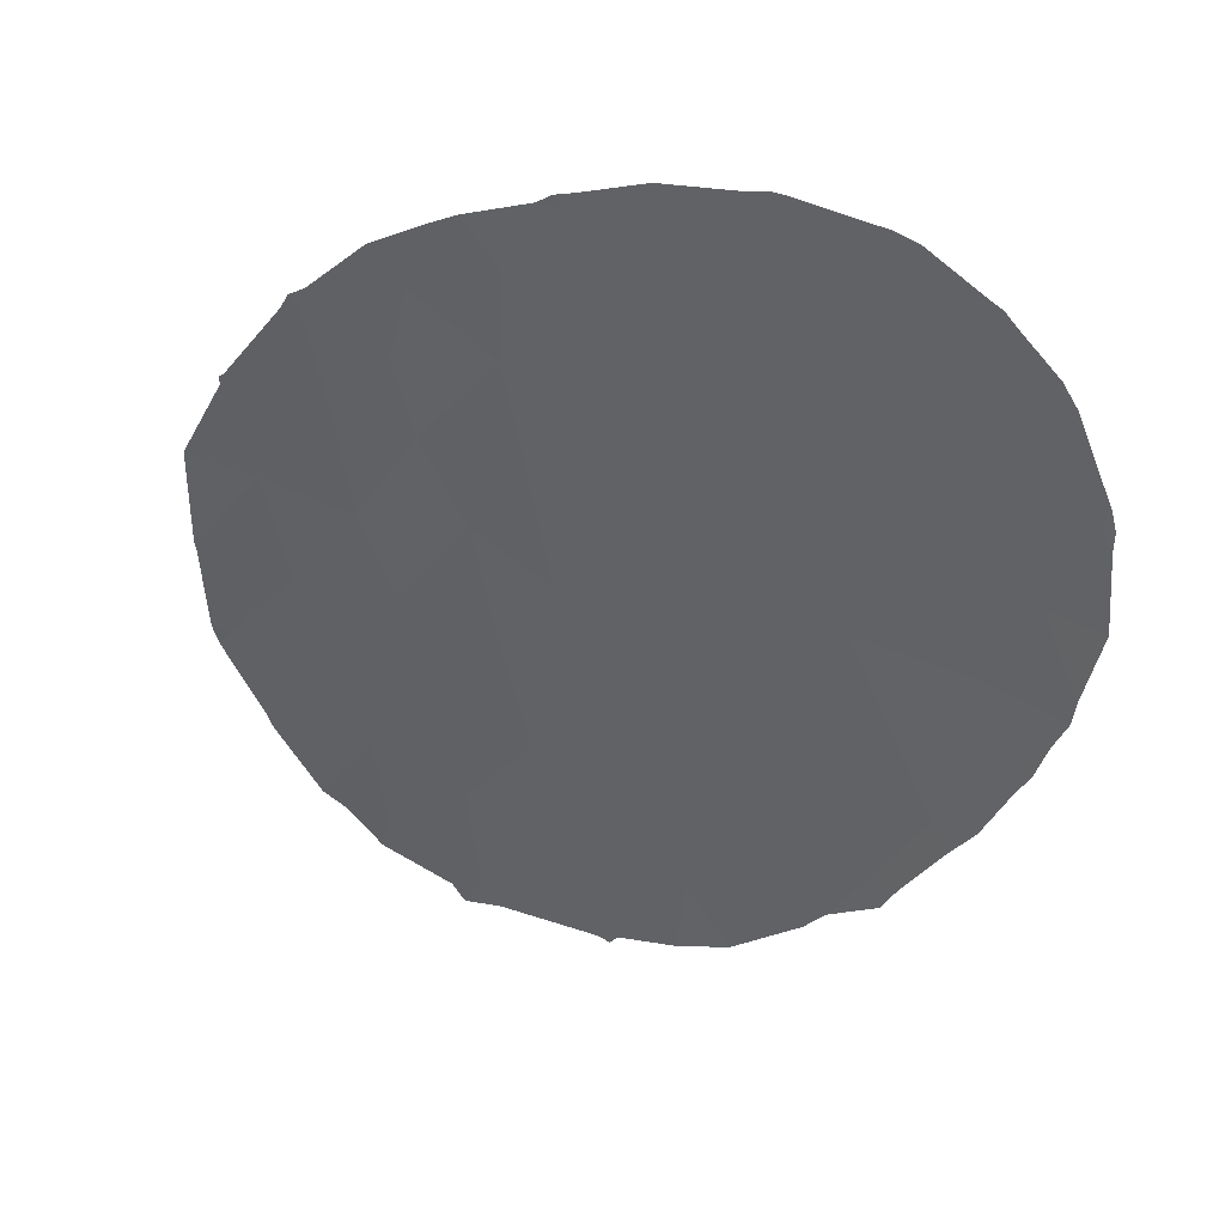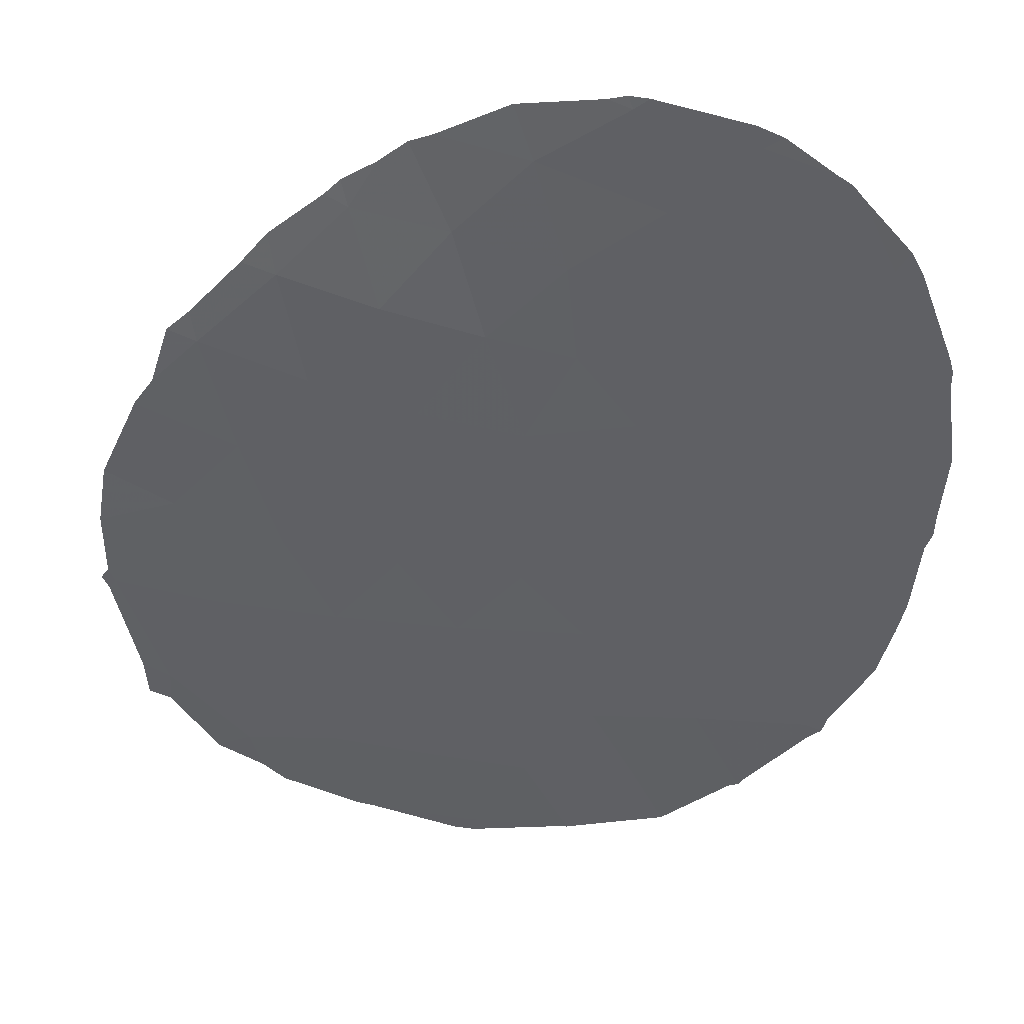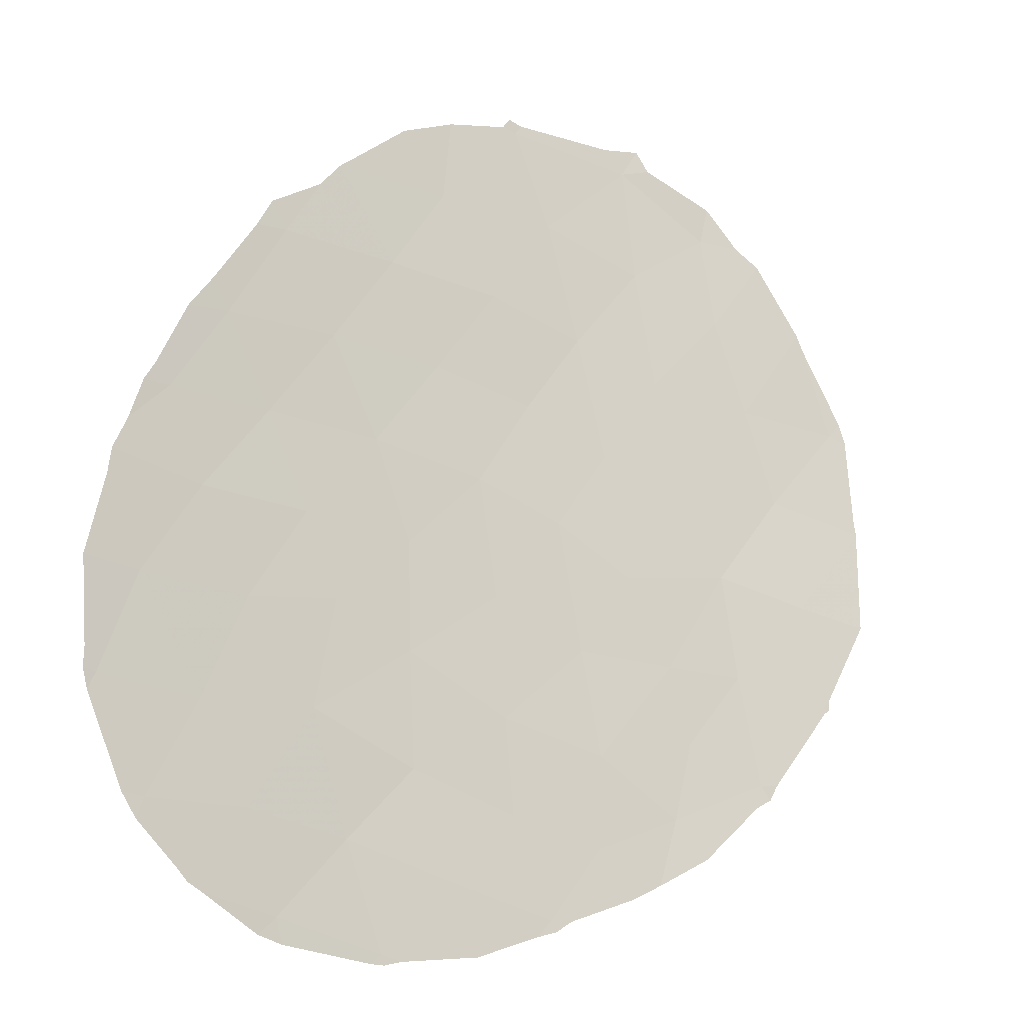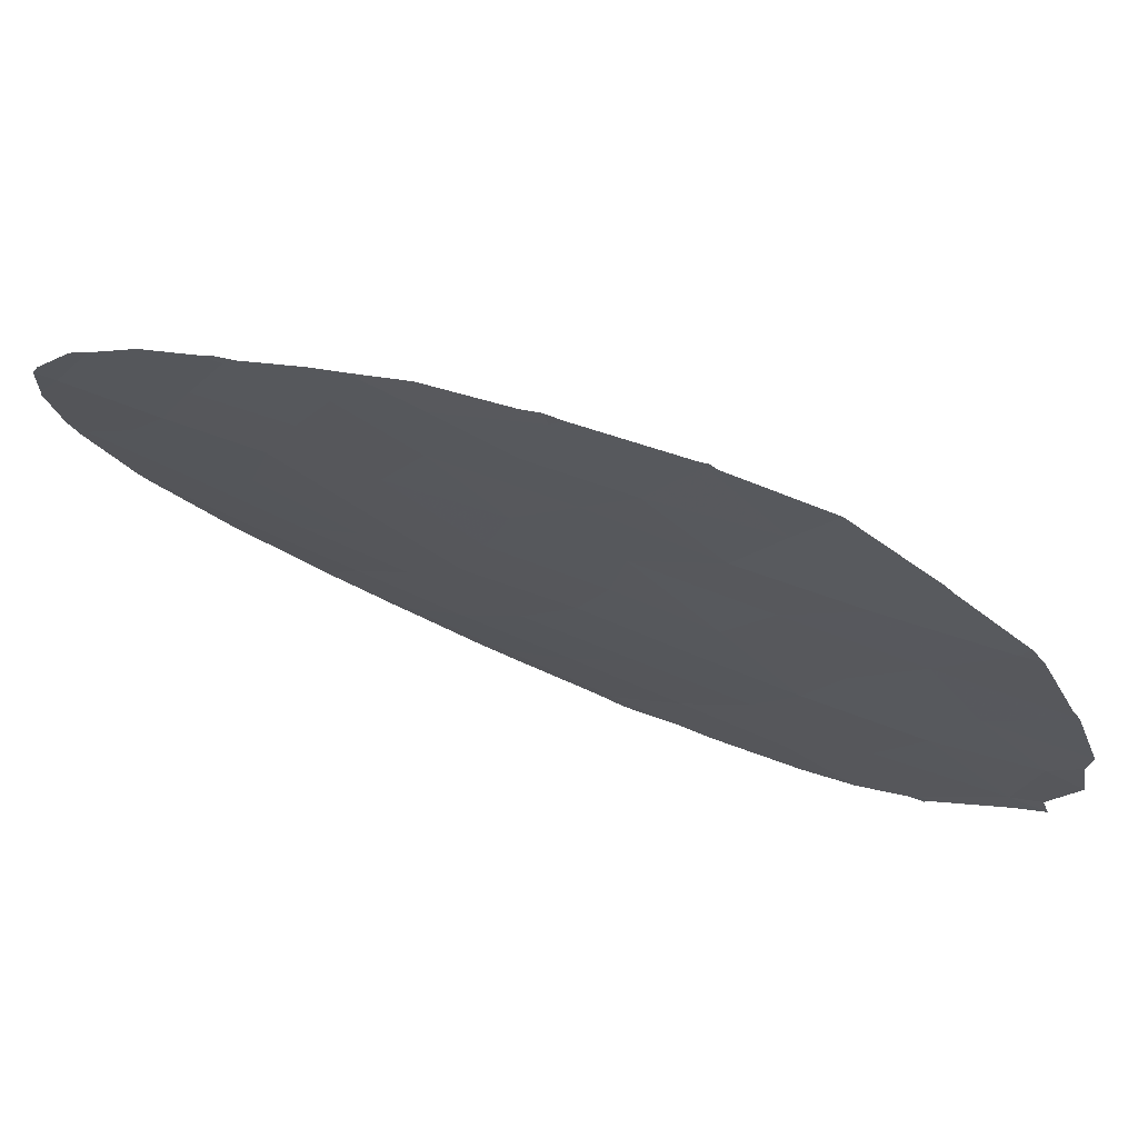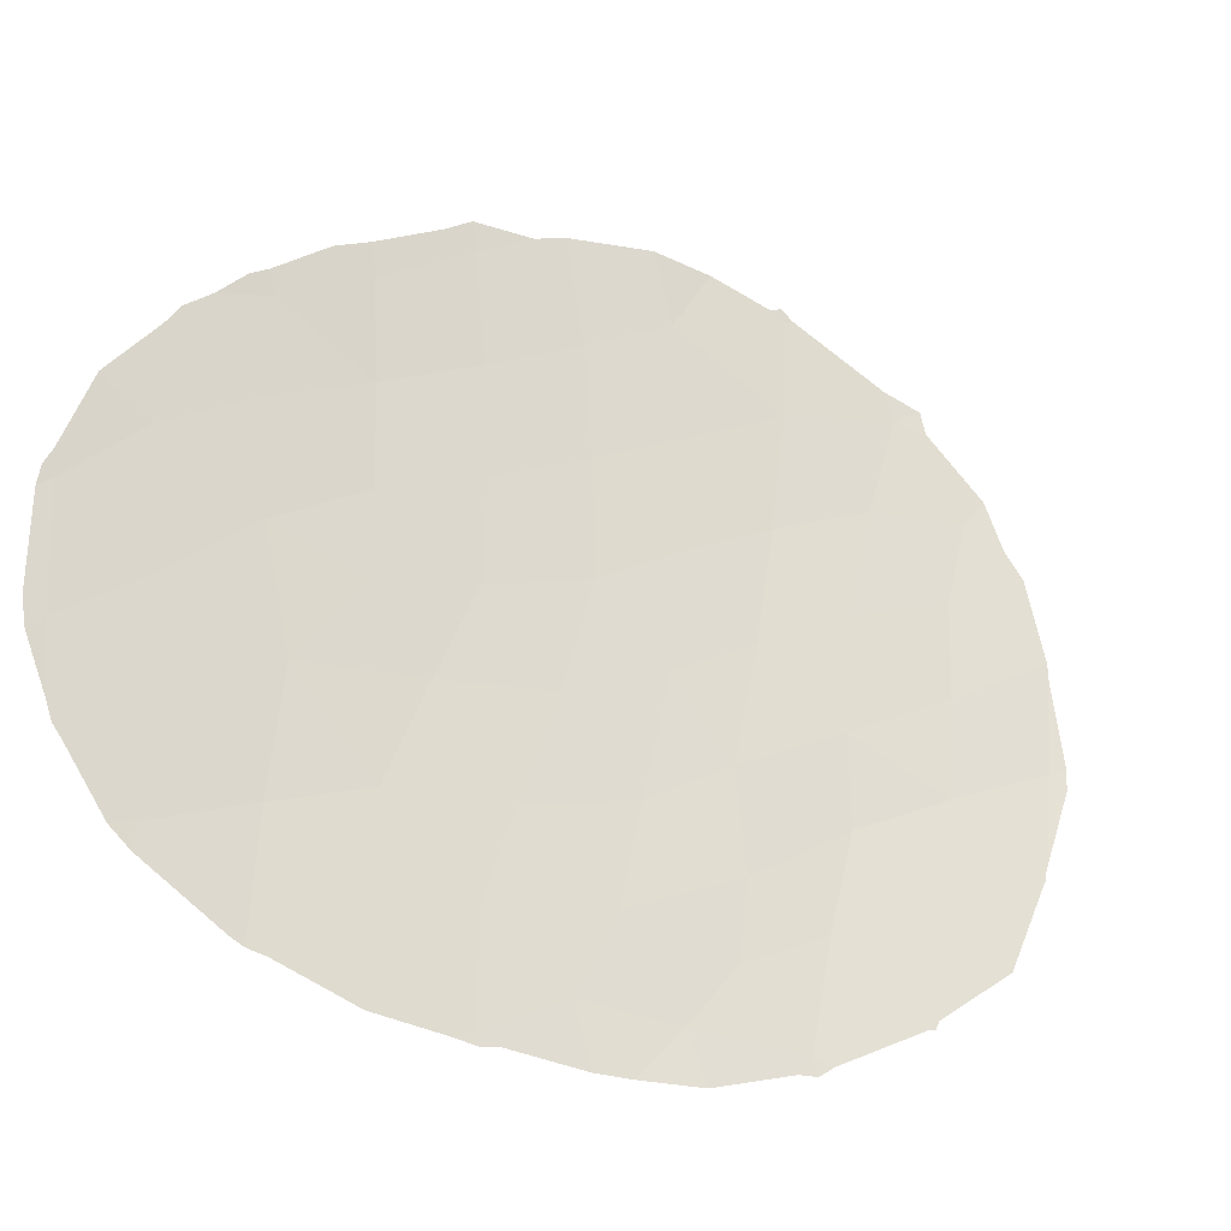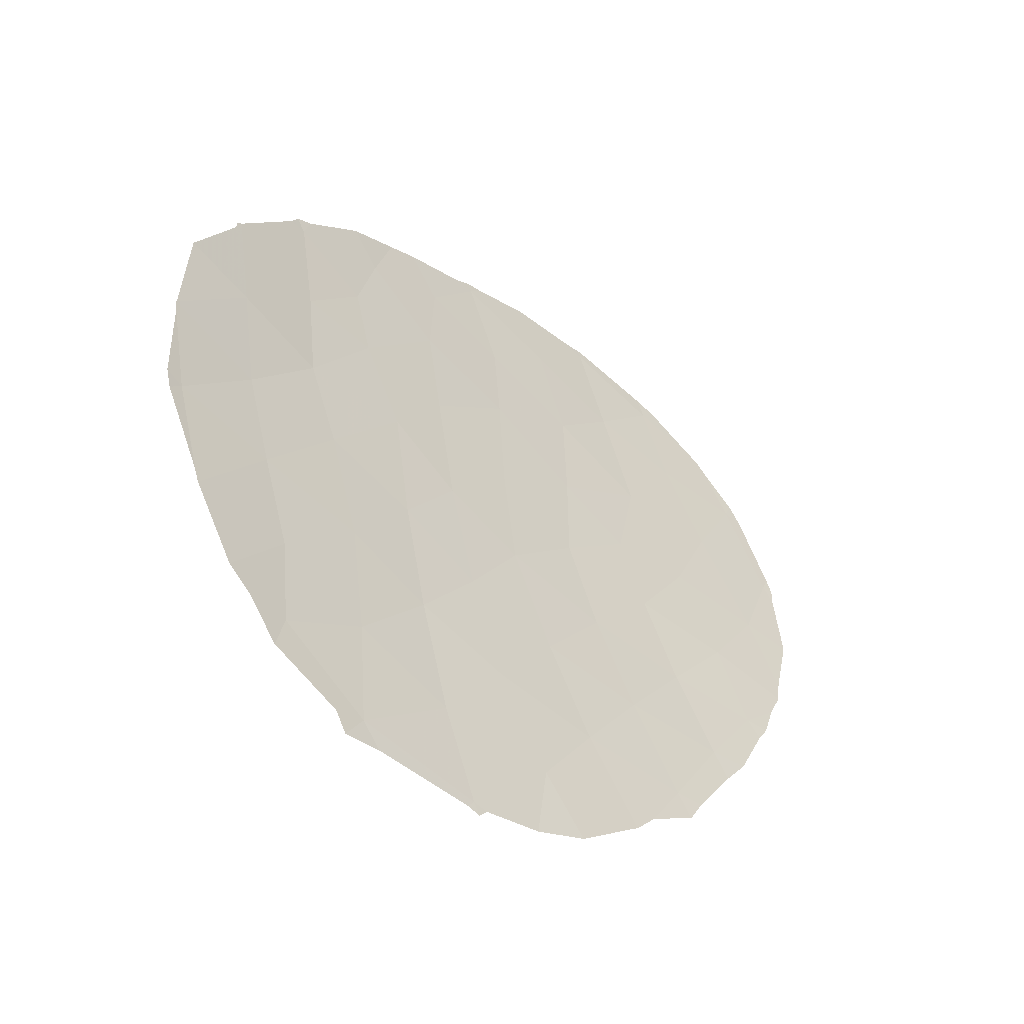
<metadata>
{"format":"obj","ext":"obj","renderer":"f3d","projection":"perspective","resolution":1024,"background":"white","views":[{"elev":37.2,"azim":171.0,"up":"+Z"},{"elev":-15.7,"azim":-72.1,"up":"+Y"},{"elev":71.7,"azim":-0.0,"up":"+Y"},{"elev":-43.6,"azim":49.8,"up":"+Y"},{"elev":46.7,"azim":20.4,"up":"+Y"},{"elev":-51.4,"azim":102.5,"up":"+Z"}]}
</metadata>
<code>
v 51.47 20.98 -26.7
v 54.26 19.19 -25.33
v 49.26 22.58 -19.7
v 46.16 24.91 -19.94
v 45.38 25.51 -21.85
v 49.86 22.19 -17.81
v 48.49 23.13 -25.36
v 53.34 19.79 -23.74
v 56.12 17.99 -25.7
v 55.09 18.73 -20.79
v 53.64 19.66 -20.07
v 49.62 22.27 -27
v 50.22 21.86 -25.21
v 47.59 23.83 -23.62
v 48.68 23.02 -21.87
v 58.13 16.93 -23.36
v 50.94 21.46 -19.19
v 52.76 20.25 -18.69
v 47.7 23.76 -20
v 56.4 17.88 -23.71
v 56.79 17.7 -21.66
v 58.52 16.51 -29.15
v 53.69 19.61 -21.8
v 50.26 21.86 -23.18
v 55.04 18.72 -23.71
v 50.76 21.4 -32.22
v 52.13 20.38 -34.05
v 47.82 23.61 -27.05
v 49.85 22.08 -30.54
v 50.35 21.83 -21.07
v 57.28 17.26 -27.46
v 56.14 17.86 -31.05
v 55.88 17.95 -32.83
v 53.33 19.64 -29.96
v 45.94 25.1 -23.69
v 54.86 18.7 -29.43
v 51.77 20.81 -24.49
v 50.68 21.5 -28.7
v 57.74 17.1 -25.34
v 46.91 24.34 -21.71
v 51.94 20.74 -22.24
v 56.72 17.55 -29.28
v 48.01 23.47 -30.55
v 48.19 23.37 -18.25
v 52.93 20.02 -26.14
v 49.01 22.77 -23.89
v 52.09 20.66 -20.48
v 47.12 24.17 -28.69
v 46.82 24.43 -25.4
v 46.26 24.86 -27.03
v 52.76 19.99 -32.23
v 48.86 22.83 -28.79
v 51.72 20.76 -30.42
v 52.36 20.33 -28.36
v 53.83 19.38 -27.69
v 54.49 18.86 -31.68
v 55.5 18.34 -27.3
v 54.27 18.94 -33.85
v 55.41 18.51 -22.28
v 49.91 22.16 -17.63
v 50.2 21.96 -17.72
v 51.47 21.11 -17.92
v 58.86 16.34 -29.05
v 58.75 16.39 -29.44
v 46.84 24.39 -18.65
v 46.66 24.53 -18.88
v 52.51 20.41 -18.37
v 45.82 25.17 -19.98
v 46.05 25 -19.56
v 49.69 22.31 -17.64
v 48.29 23.29 -17.81
v 47.53 23.86 -30.5
v 46.86 24.38 -29.24
v 46.49 24.68 -28.59
v 46.03 25.05 -27.39
v 49 22.7 -32.27
v 50.03 21.93 -33.31
v 58.97 16.33 -27.32
v 54.57 18.74 -34.43
v 53.93 19.15 -34.29
v 58.25 16.87 -23.33
v 58.25 16.87 -23.5
v 59.01 16.32 -27.1
v 59 16.32 -27.06
v 47.76 23.66 -31.04
v 48.56 23.04 -31.67
v 52.24 20.3 -34.23
v 52.02 20.46 -34.29
v 52.86 20.19 -18.5
v 45.26 25.6 -21.54
v 53.11 20.02 -18.7
v 56.97 17.6 -21.4
v 57.11 17.52 -21.68
v 55.68 18.42 -20.11
v 56.7 17.77 -21.21
v 47.05 24.23 -18.52
v 47.91 23.57 -17.93
v 48.91 22.77 -32.18
v 57.9 16.84 -31.21
v 57.89 16.85 -31.23
v 56.04 17.86 -33.57
v 56.64 17.53 -32.85
v 54.77 18.95 -19.53
v 58 16.79 -30.93
v 58.16 16.92 -23.25
v 45.19 25.67 -21.89
v 45.39 25.56 -25.22
v 45.11 25.77 -23.77
v 59 16.41 -25.11
v 50.89 21.26 -33.79
v 45.86 25.2 -27.02
v 54.25 19.29 -19.22
v 45.44 25.52 -25.68
v 45.66 25.35 -26.29
v 57.08 17.29 -32.54
v 45.19 25.67 -22.24
v 54.8 18.62 -34.07
v 51.88 20.55 -34.09
f 36 42 57
f 6 61 60
f 28 12 7
f 1 13 12
f 6 3 17
f 6 17 62
f 6 62 61
f 28 48 52
f 52 12 28
f 30 3 15
f 19 4 40
f 22 64 63
f 4 19 65
f 4 65 66
f 9 39 20
f 10 23 59
f 23 8 25
f 17 18 67
f 17 67 62
f 4 69 68
f 23 11 47
f 15 3 19
f 3 30 17
f 44 6 70
f 44 70 71
f 13 46 7
f 43 48 73
f 43 73 72
f 48 50 75
f 48 75 74
f 7 12 13
f 26 76 77
f 47 18 17
f 9 57 31
f 22 63 78
f 9 2 57
f 58 80 79
f 16 82 81
f 15 14 46
f 2 9 25
f 24 41 30
f 39 9 31
f 39 31 83
f 39 83 84
f 31 22 78
f 31 78 83
f 43 85 86
f 27 88 87
f 14 49 7
f 18 89 67
f 4 66 69
f 5 4 68
f 5 68 90
f 40 5 35
f 37 24 13
f 18 91 89
f 21 93 92
f 21 10 59
f 10 21 95
f 10 95 94
f 21 92 95
f 28 49 50
f 6 60 70
f 47 11 18
f 44 97 96
f 23 41 8
f 29 38 52
f 29 43 86
f 29 86 98
f 29 52 43
f 51 58 56
f 38 53 54
f 29 26 53
f 26 27 51
f 42 32 100
f 42 100 99
f 33 101 102
f 56 36 34
f 41 37 8
f 23 10 11
f 12 38 1
f 37 13 1
f 10 94 103
f 19 40 15
f 40 14 15
f 22 42 99
f 22 99 104
f 41 23 47
f 41 24 37
f 34 55 54
f 16 81 105
f 5 90 106
f 6 44 3
f 30 41 47
f 35 108 107
f 46 14 7
f 48 43 52
f 48 74 73
f 8 45 2
f 1 45 37
f 16 39 109
f 16 109 82
f 15 46 24
f 30 47 17
f 13 24 46
f 26 77 110
f 43 72 85
f 5 40 4
f 49 28 7
f 14 40 35
f 39 16 20
f 50 111 75
f 11 10 103
f 11 103 112
f 50 49 113
f 50 113 114
f 44 19 3
f 19 44 96
f 19 96 65
f 18 11 112
f 18 112 91
f 44 71 97
f 39 84 109
f 28 50 48
f 22 104 64
f 49 35 107
f 49 107 113
f 49 14 35
f 12 52 38
f 42 36 32
f 56 32 36
f 53 38 29
f 34 54 53
f 53 26 51
f 32 115 100
f 54 1 38
f 36 57 55
f 15 24 30
f 21 16 105
f 21 105 93
f 26 29 98
f 26 98 76
f 54 55 45
f 42 22 31
f 36 55 34
f 21 20 16
f 34 51 56
f 25 8 2
f 53 51 34
f 55 2 45
f 35 5 116
f 35 116 108
f 57 2 55
f 5 106 116
f 45 1 54
f 32 56 33
f 57 42 31
f 58 79 117
f 33 58 117
f 33 117 101
f 37 45 8
f 56 58 33
f 25 9 20
f 32 33 102
f 32 102 115
f 58 27 87
f 58 87 80
f 27 58 51
f 59 23 25
f 20 59 25
f 21 59 20
f 50 114 111
f 27 26 110
f 27 110 118
f 27 118 88

</code>
